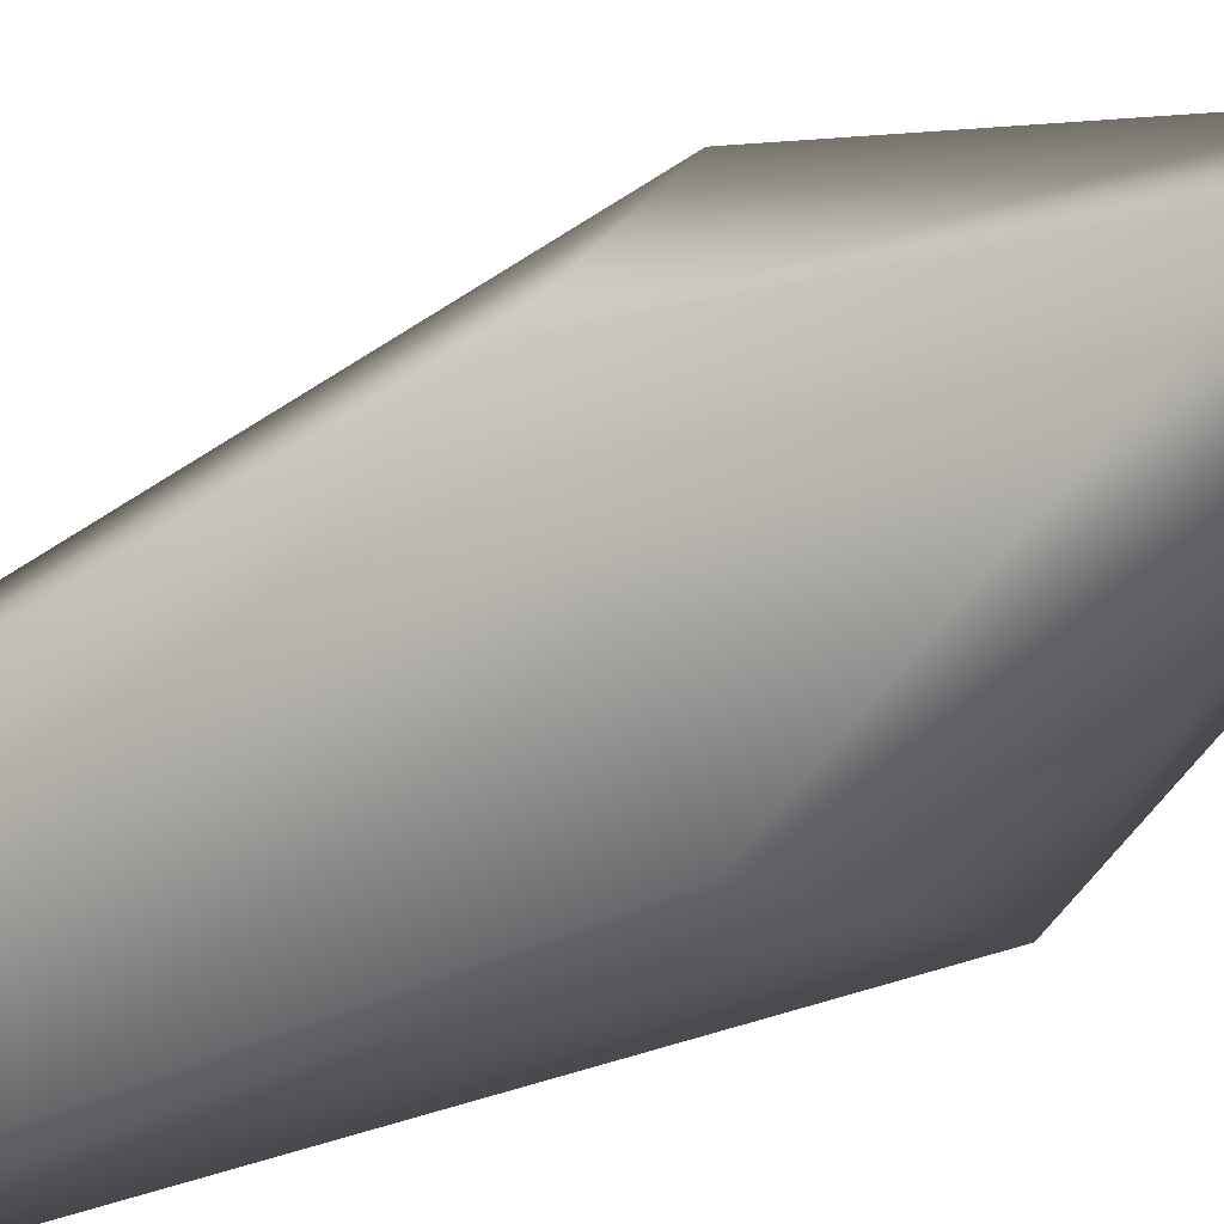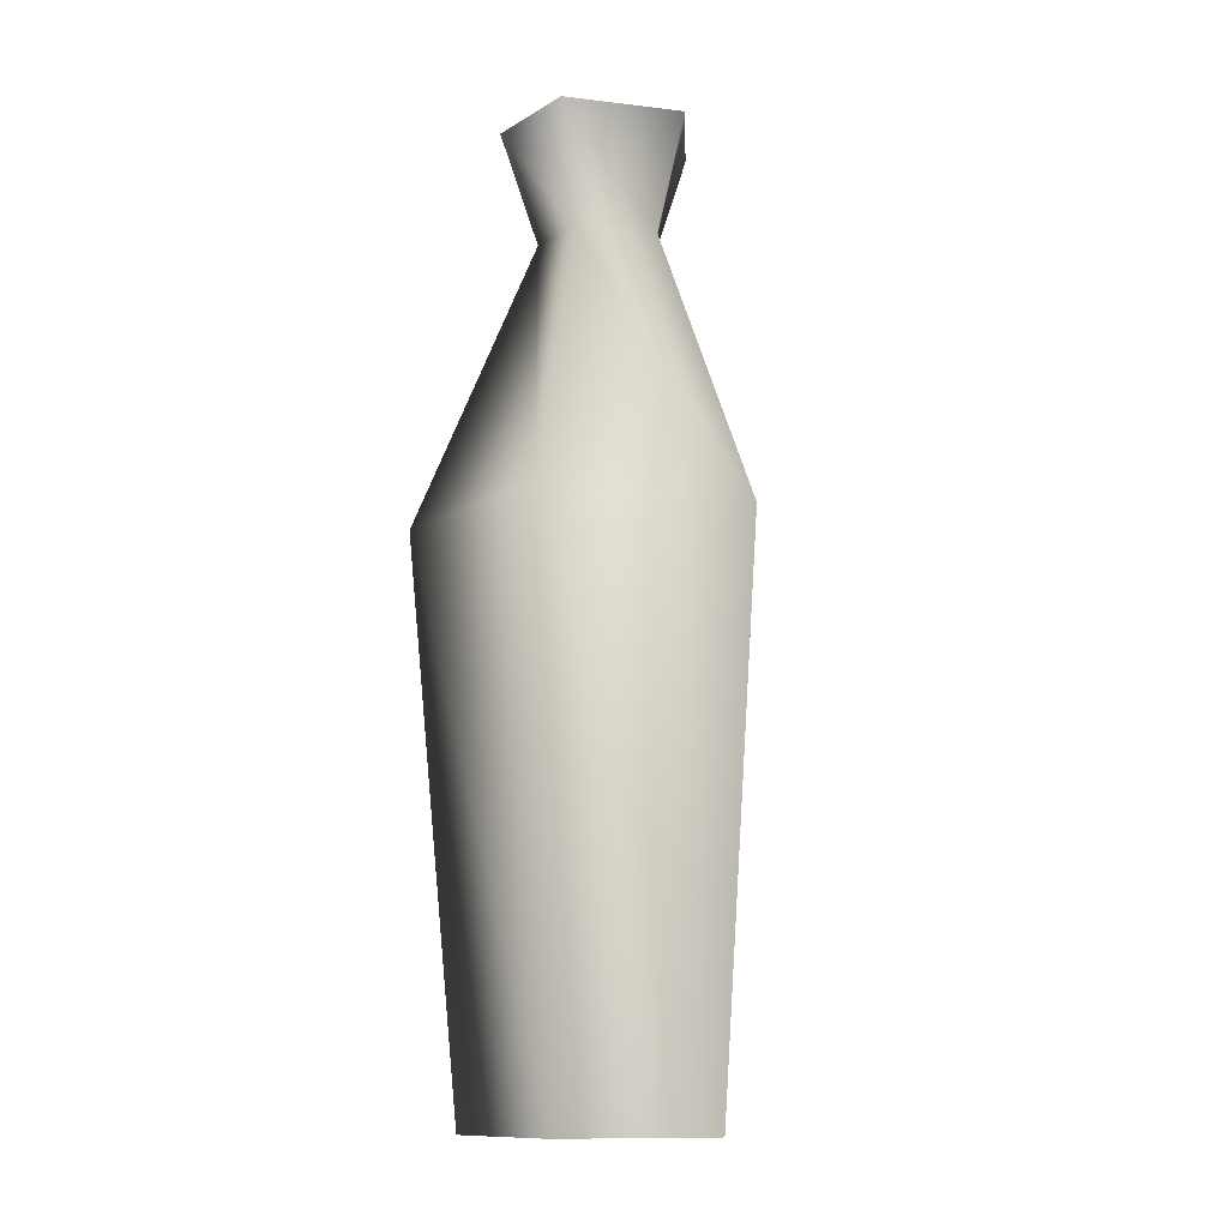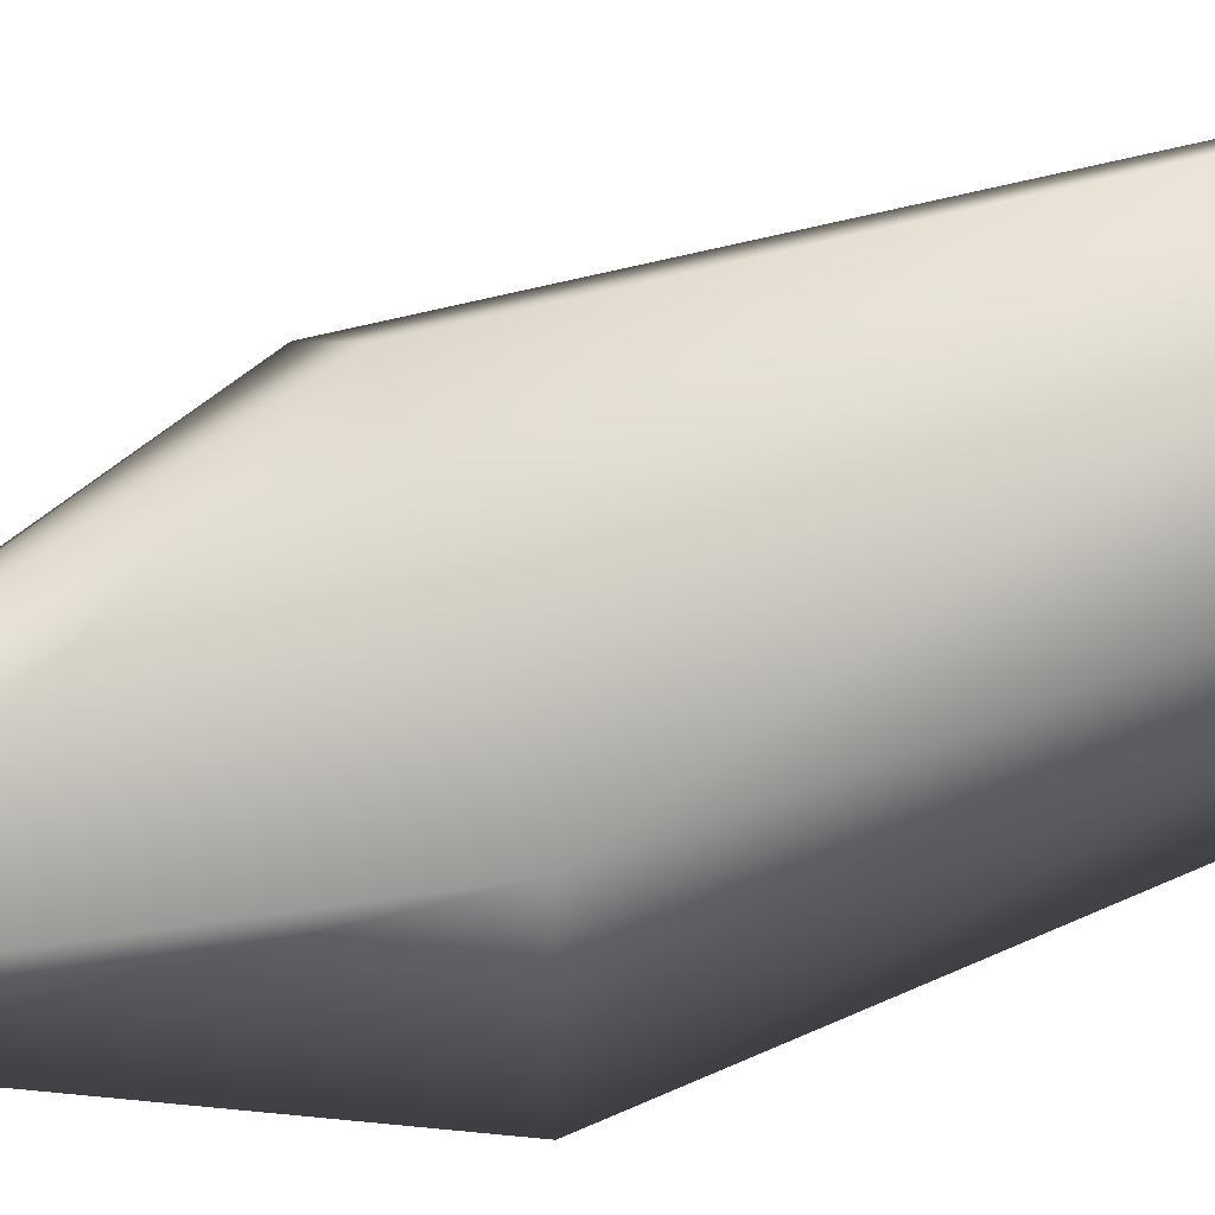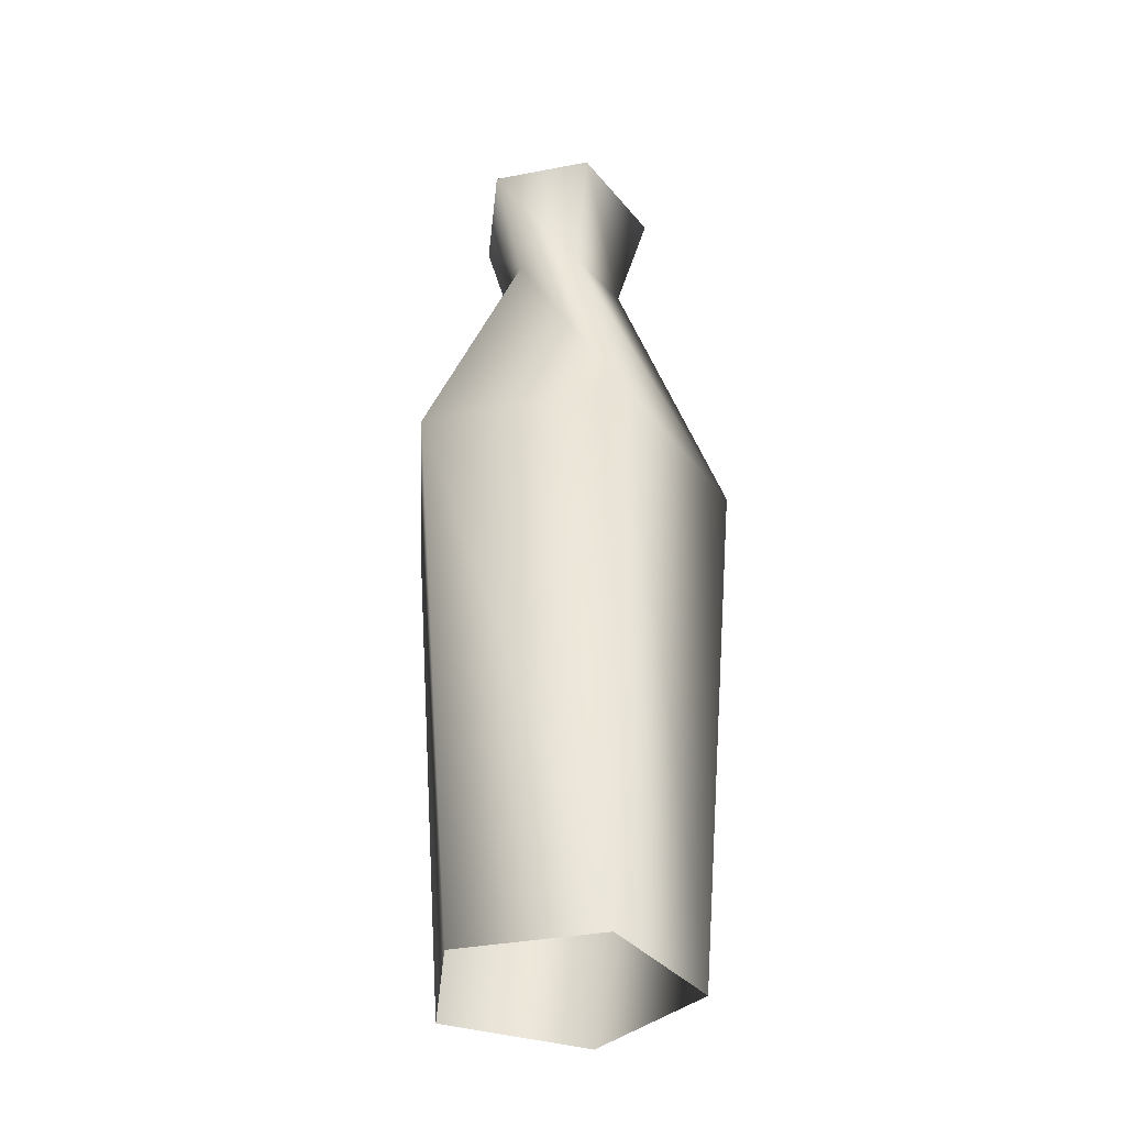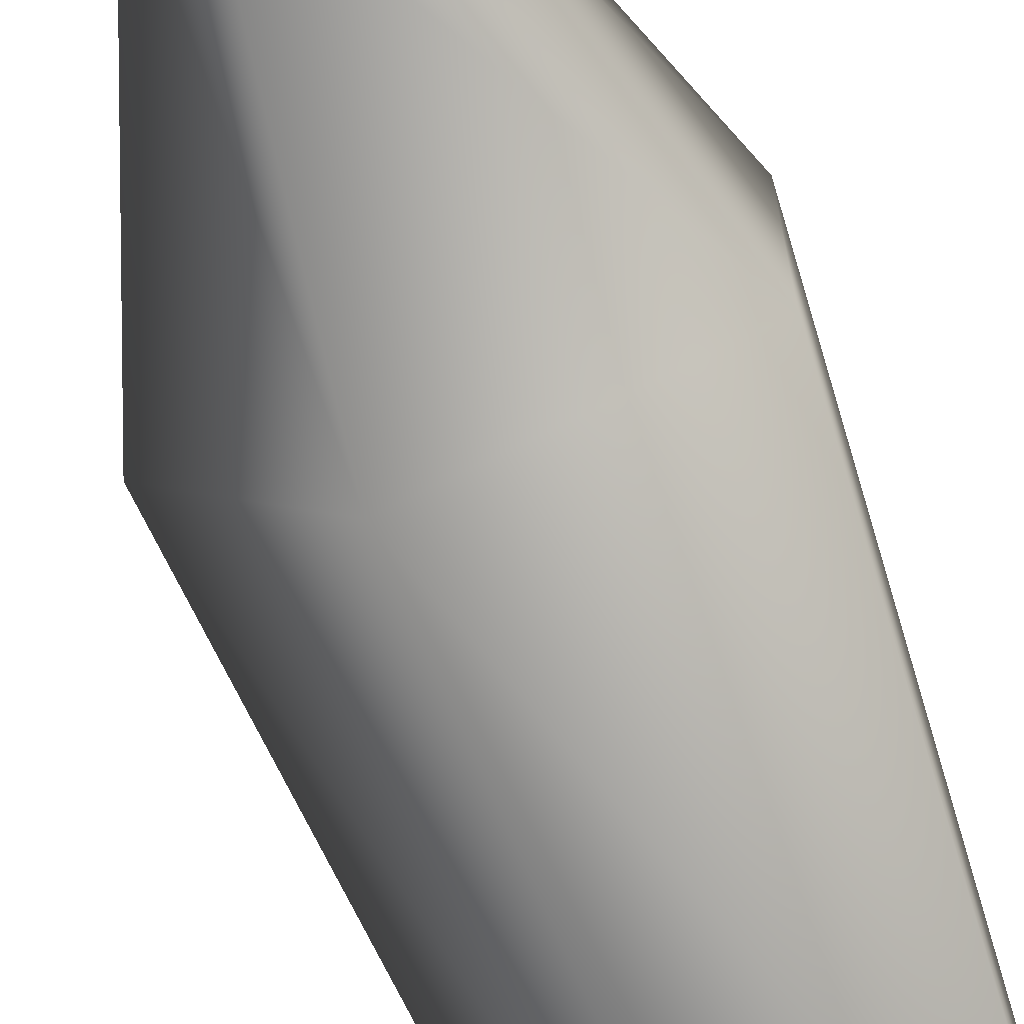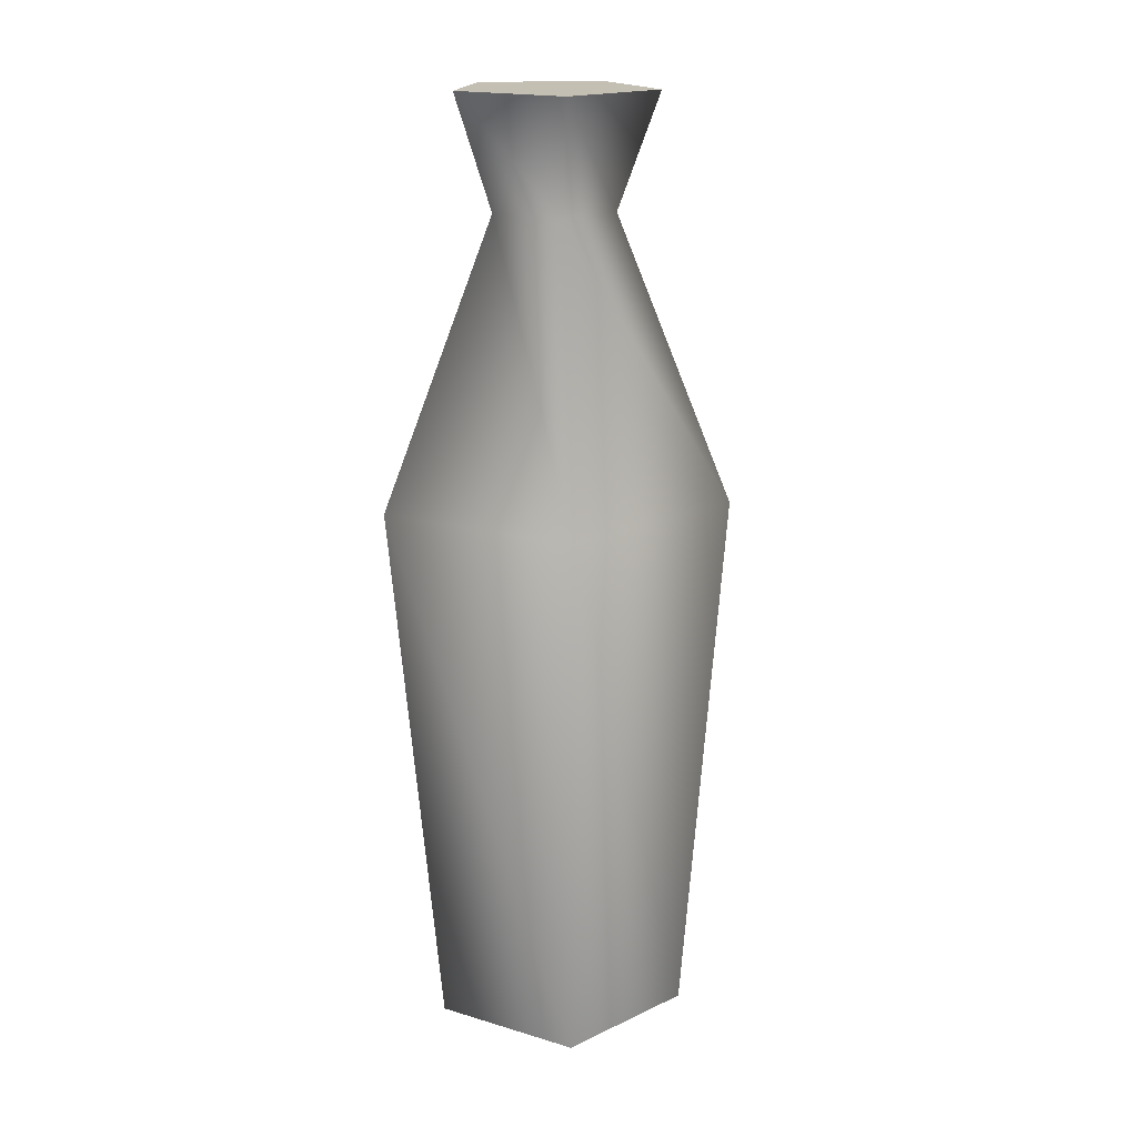
<metadata>
{"format":"obj","ext":"obj","renderer":"f3d","projection":"perspective","resolution":1024,"background":"white","views":[{"elev":-33.6,"azim":129.8,"up":"+Z"},{"elev":-11.8,"azim":-36.0,"up":"+Y"},{"elev":57.8,"azim":-109.4,"up":"+Z"},{"elev":-36.0,"azim":-76.0,"up":"+Y"},{"elev":-69.3,"azim":-159.0,"up":"+Z"},{"elev":17.9,"azim":10.7,"up":"+Y"}]}
</metadata>
<code>
v 17 53 0
v 5 53 16
v 13 0 0
v 5 53 16
v 4 0 12
v 13 0 0
v 5 53 16
v -14 53 10
v 4 0 12
v -14 53 10
v -10 0 7
v 4 0 12
v -14 53 10
v -14 53 -10
v -10 0 7
v -14 53 -10
v -10 0 -7
v -10 0 7
v -14 53 -10
v 5 53 -16
v -10 0 -7
v 5 53 -16
v 4 0 -12
v -10 0 -7
v 5 53 -16
v 17 53 0
v 4 0 -12
v 17 53 0
v 13 0 0
v 4 0 -12
v 6 80 0
v 2 80 6
v 17 53 0
v 2 80 6
v 5 53 16
v 17 53 0
v 2 80 6
v -5 80 3
v 5 53 16
v -5 80 3
v -14 53 10
v 5 53 16
v -5 80 3
v -5 80 -3
v -14 53 10
v -5 80 -3
v -14 53 -10
v -14 53 10
v -5 80 -3
v 2 80 -6
v -14 53 -10
v 2 80 -6
v 5 53 -16
v -14 53 -10
v 2 80 -6
v 6 80 0
v 5 53 -16
v 6 80 0
v 17 53 0
v 5 53 -16
v 10 91 0
v 3 91 9
v 6 80 0
v 3 91 9
v 2 80 6
v 6 80 0
v 3 91 9
v -8 91 5
v 2 80 6
v -8 91 5
v -5 80 3
v 2 80 6
v -8 91 5
v -8 91 -5
v -5 80 3
v -8 91 -5
v -5 80 -3
v -5 80 3
v -8 91 -5
v 3 91 -9
v -5 80 -3
v 3 91 -9
v 2 80 -6
v -5 80 -3
v 3 91 -9
v 10 91 0
v 2 80 -6
v 10 91 0
v 6 80 0
v 2 80 -6
v 3 91 9
v 10 91 0
v 0 91 0
v -8 91 5
v 3 91 9
v 0 91 0
v -8 91 -5
v -8 91 5
v 0 91 0
v 3 91 -9
v -8 91 -5
v 0 91 0
v 10 91 0
v 3 91 -9
v 0 91 0
f 1 2 3
f 4 5 6
f 7 8 9
f 10 11 12
f 13 14 15
f 16 17 18
f 19 20 21
f 22 23 24
f 25 26 27
f 28 29 30
f 31 32 33
f 34 35 36
f 37 38 39
f 40 41 42
f 43 44 45
f 46 47 48
f 49 50 51
f 52 53 54
f 55 56 57
f 58 59 60
f 61 62 63
f 64 65 66
f 67 68 69
f 70 71 72
f 73 74 75
f 76 77 78
f 79 80 81
f 82 83 84
f 85 86 87
f 88 89 90
f 91 92 93
f 94 95 96
f 97 98 99
f 100 101 102
f 103 104 105

</code>
